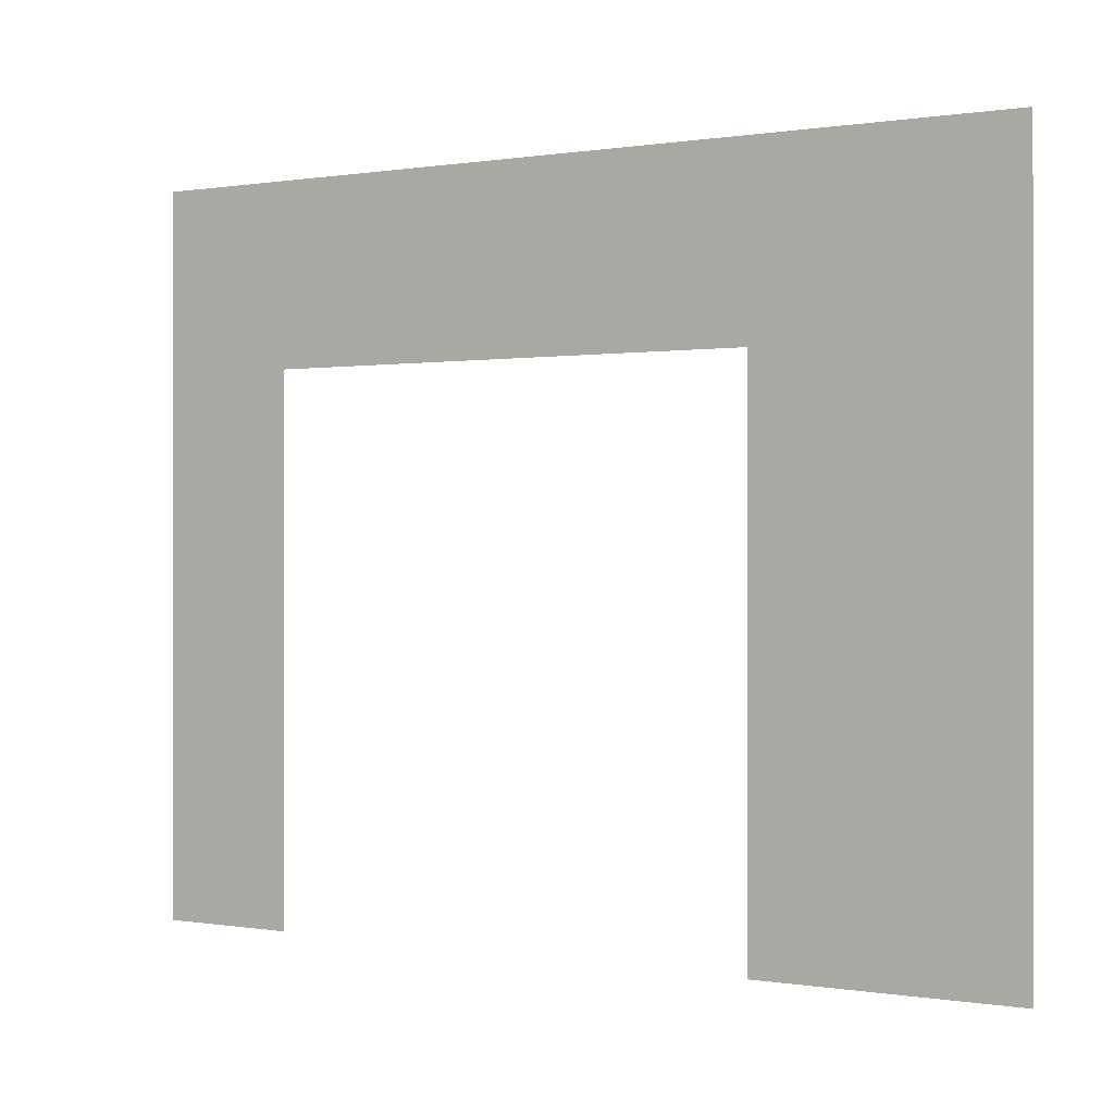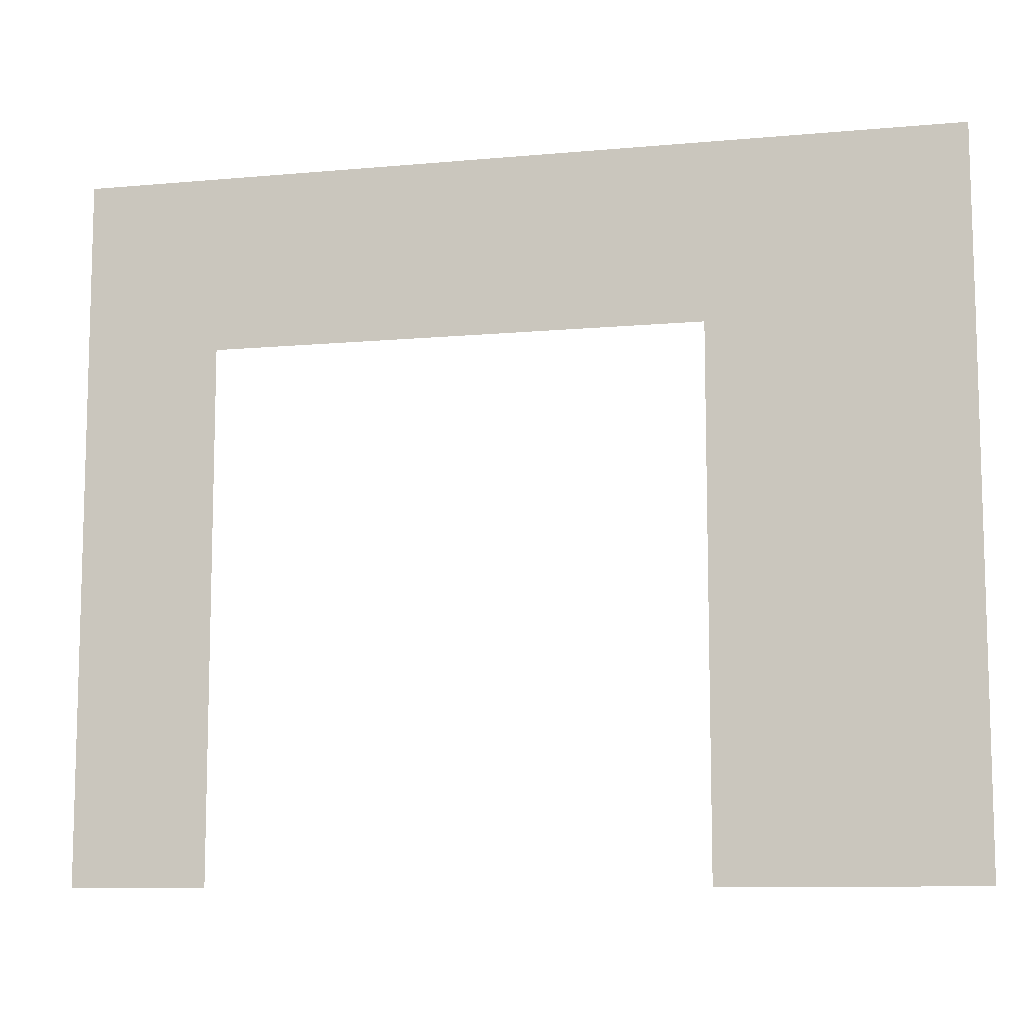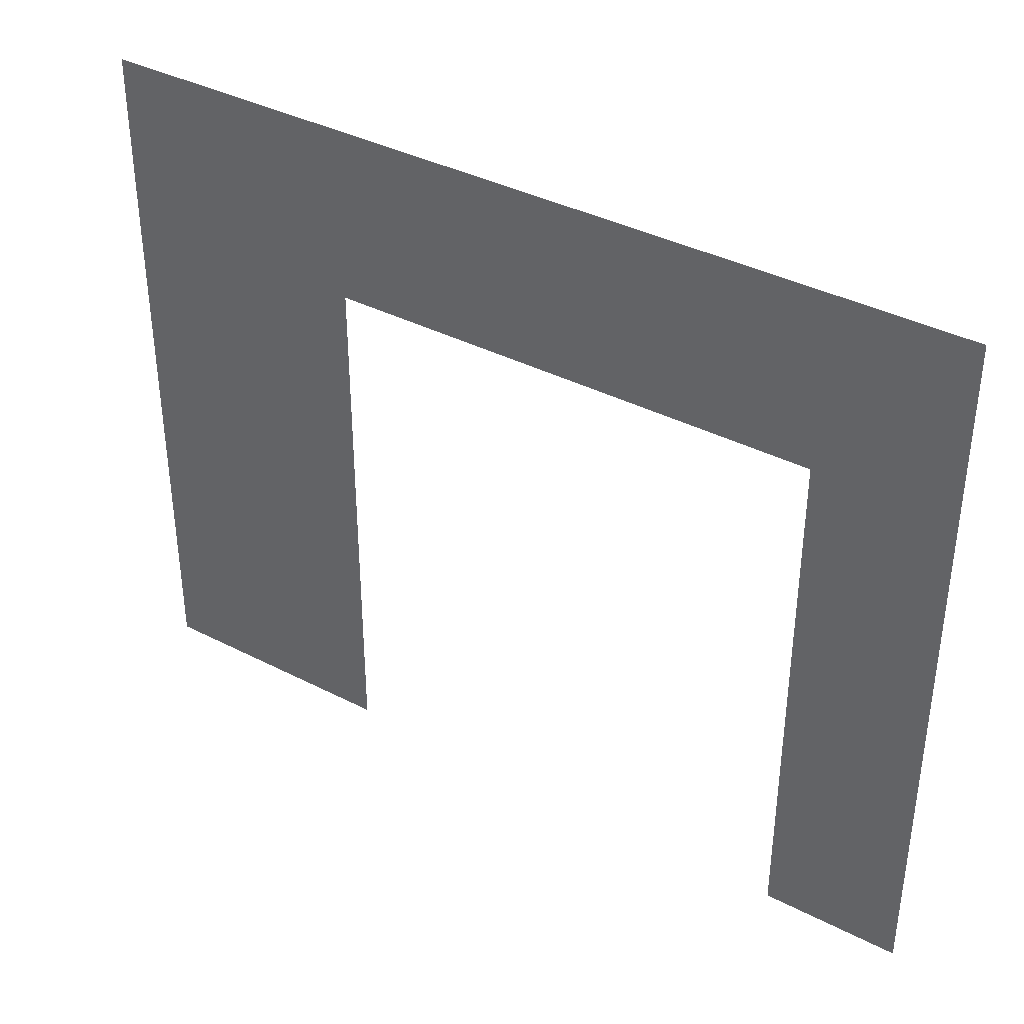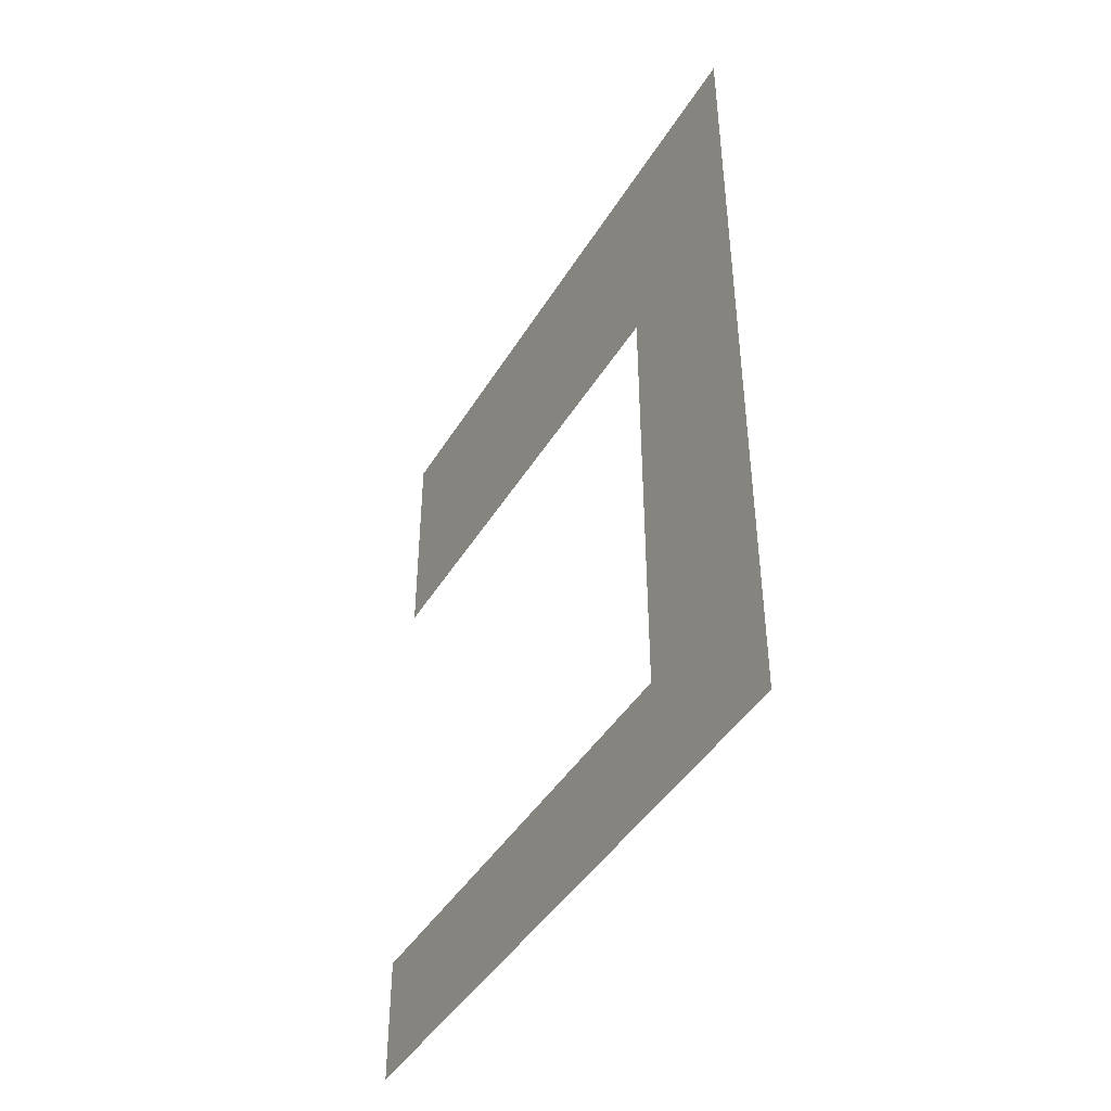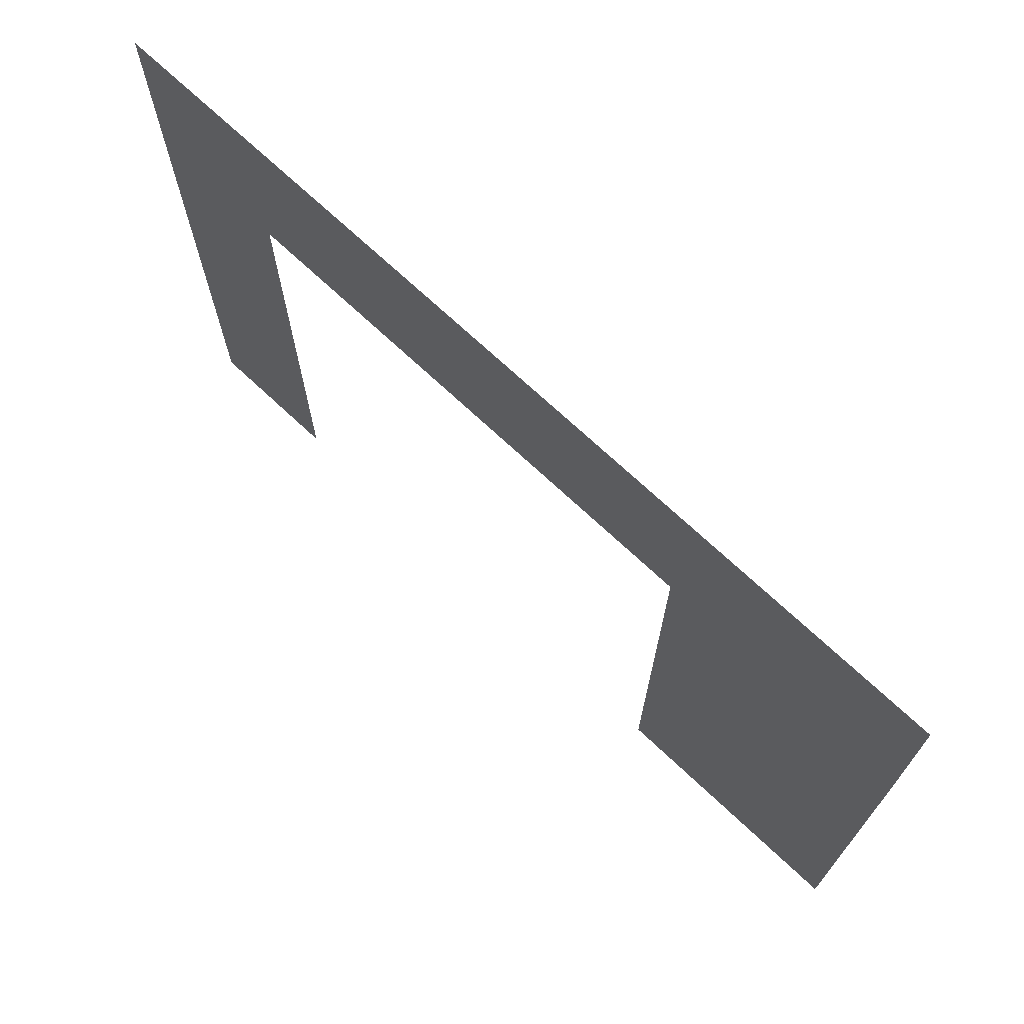
<metadata>
{"format":"obj","ext":"obj","renderer":"f3d","projection":"perspective","resolution":1024,"background":"white","views":[{"elev":0.2,"azim":-58.0,"up":"+Y"},{"elev":-9.8,"azim":-76.6,"up":"+Y"},{"elev":38.1,"azim":123.2,"up":"+Y"},{"elev":-43.5,"azim":150.8,"up":"+Z"},{"elev":71.2,"azim":-46.8,"up":"+Y"}]}
</metadata>
<code>
o pasted__polySurface24.001
v -25 0.2 -134.5
v -25 0.2 -133
v -25 6 -133
v -25 6 -127.6
v -25 0.2 -127.6
v -25 0.2 -124.9
v -25 6 -124.9
v -25 7.944 -134.5
v -25 7.944 -124.9
f 1 2 3 8
f 8 3 4 9
f 9 4 5 6 7

</code>
